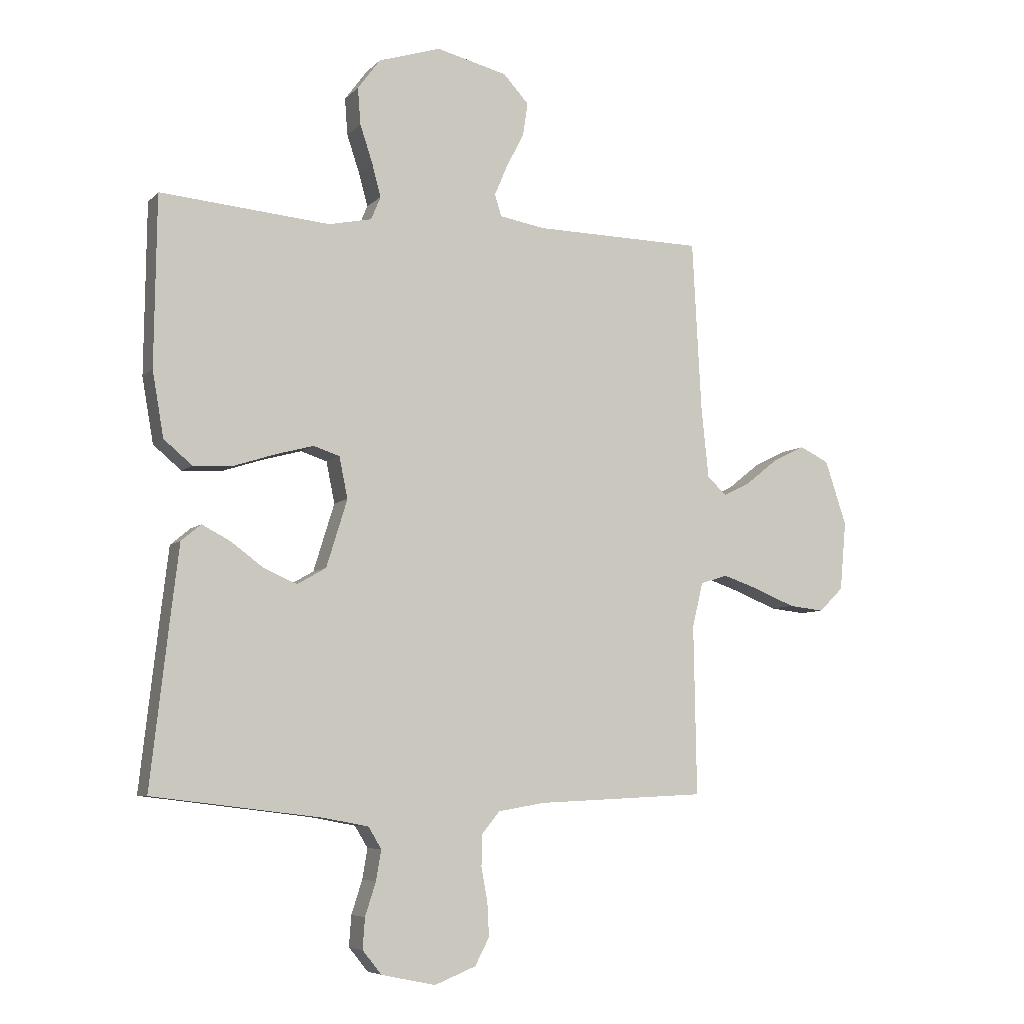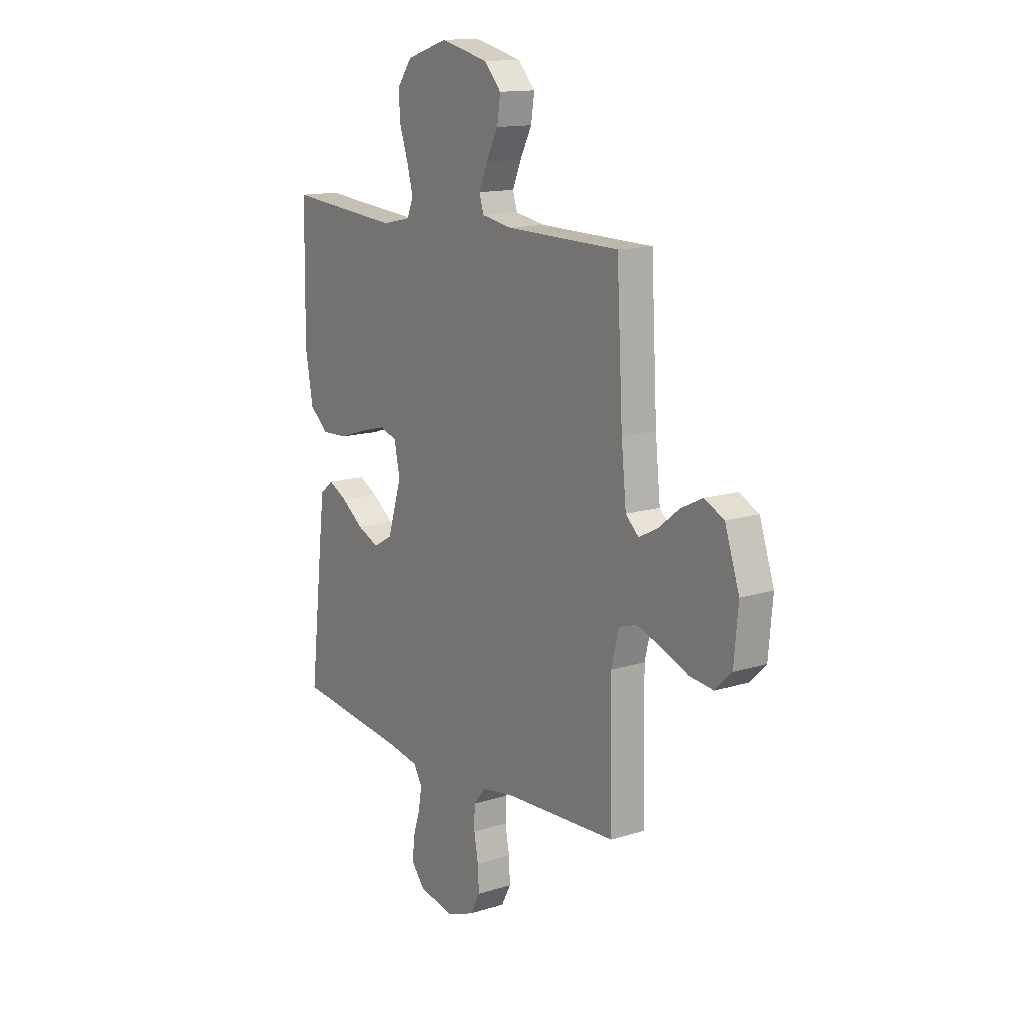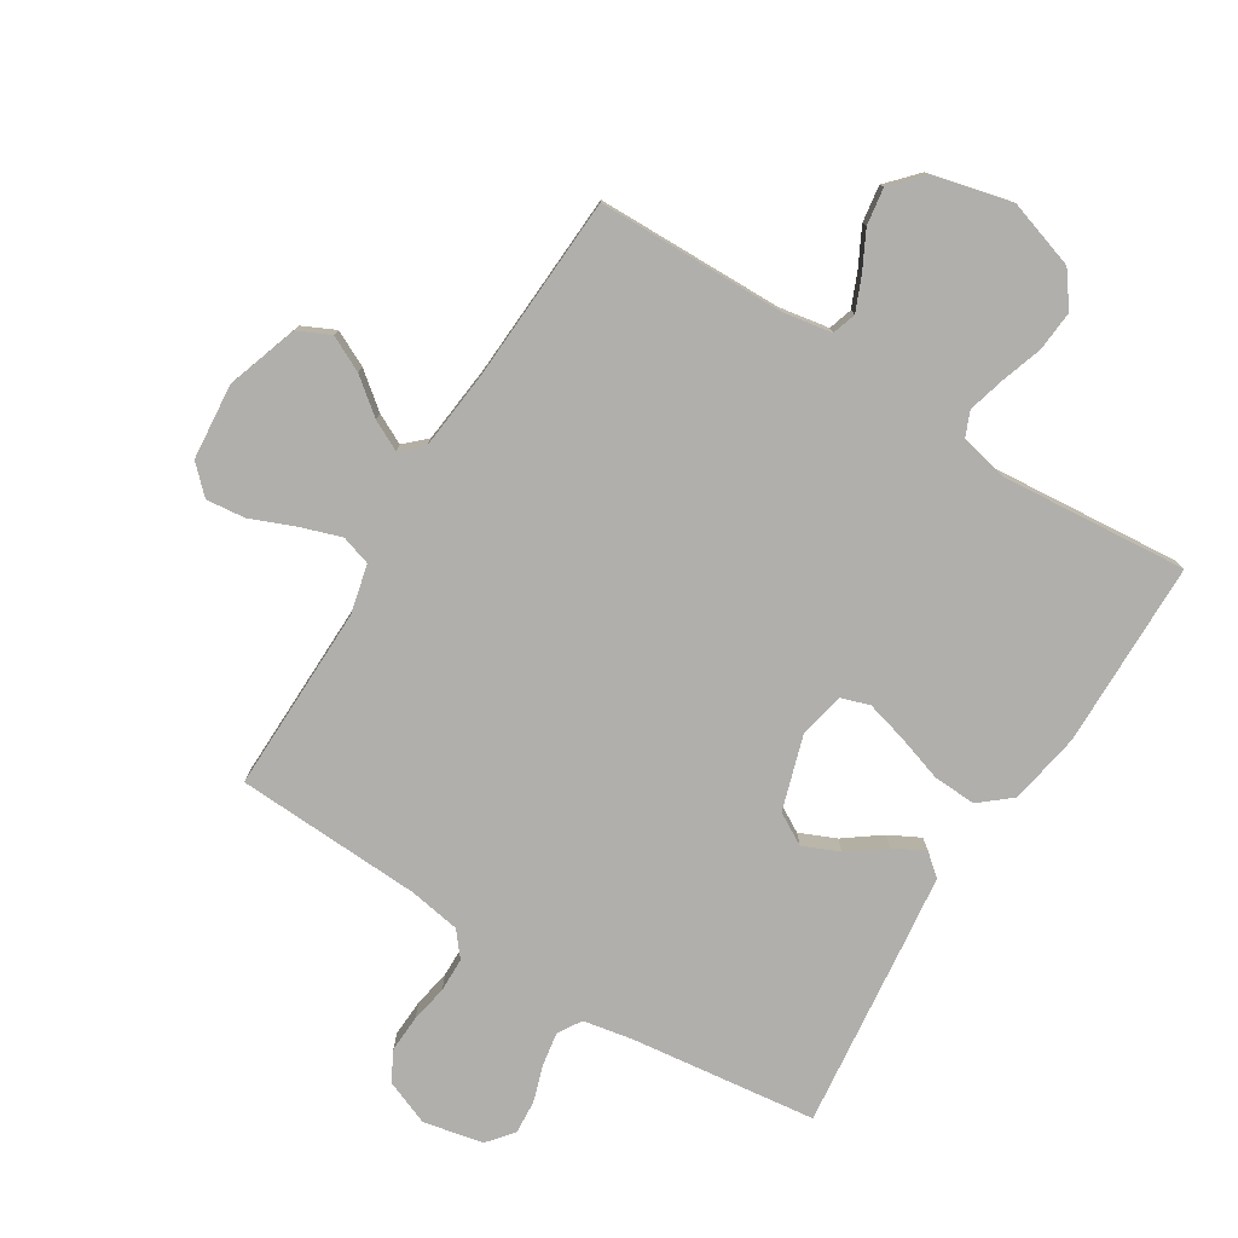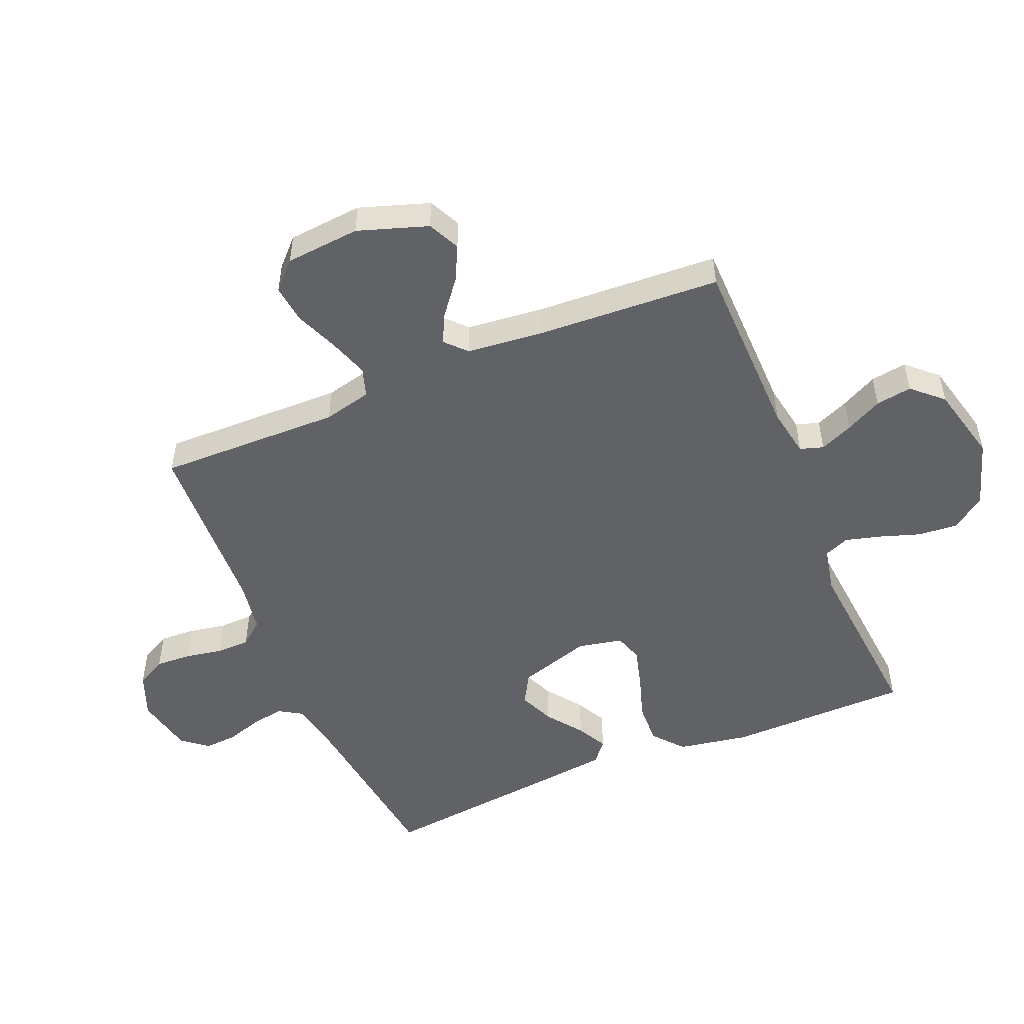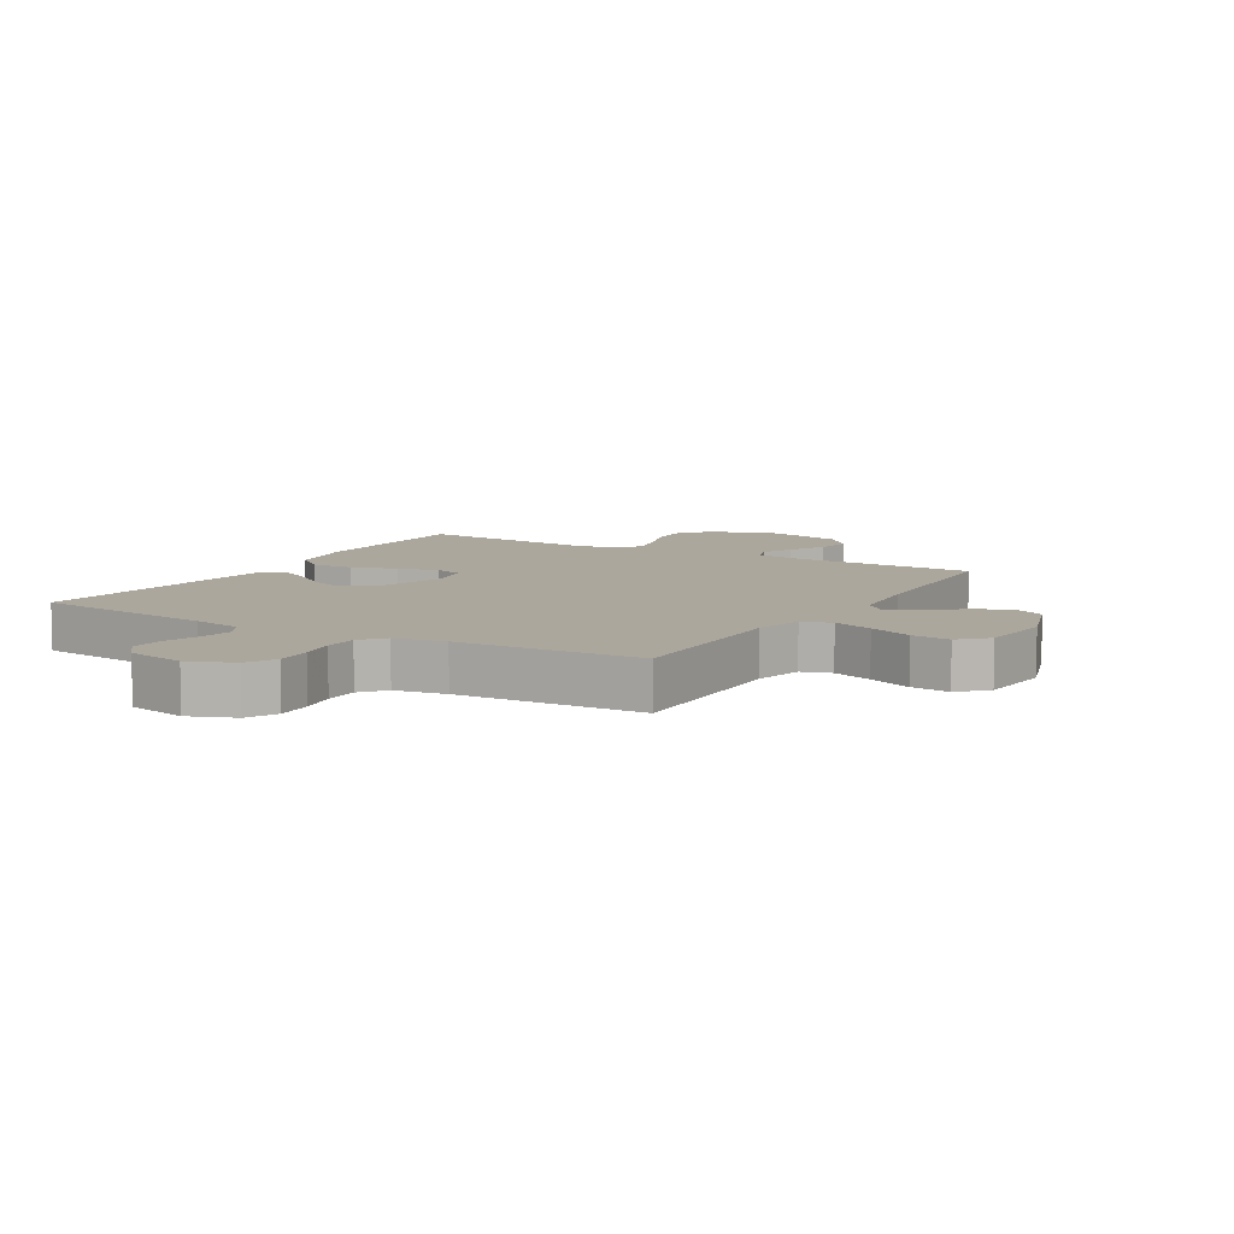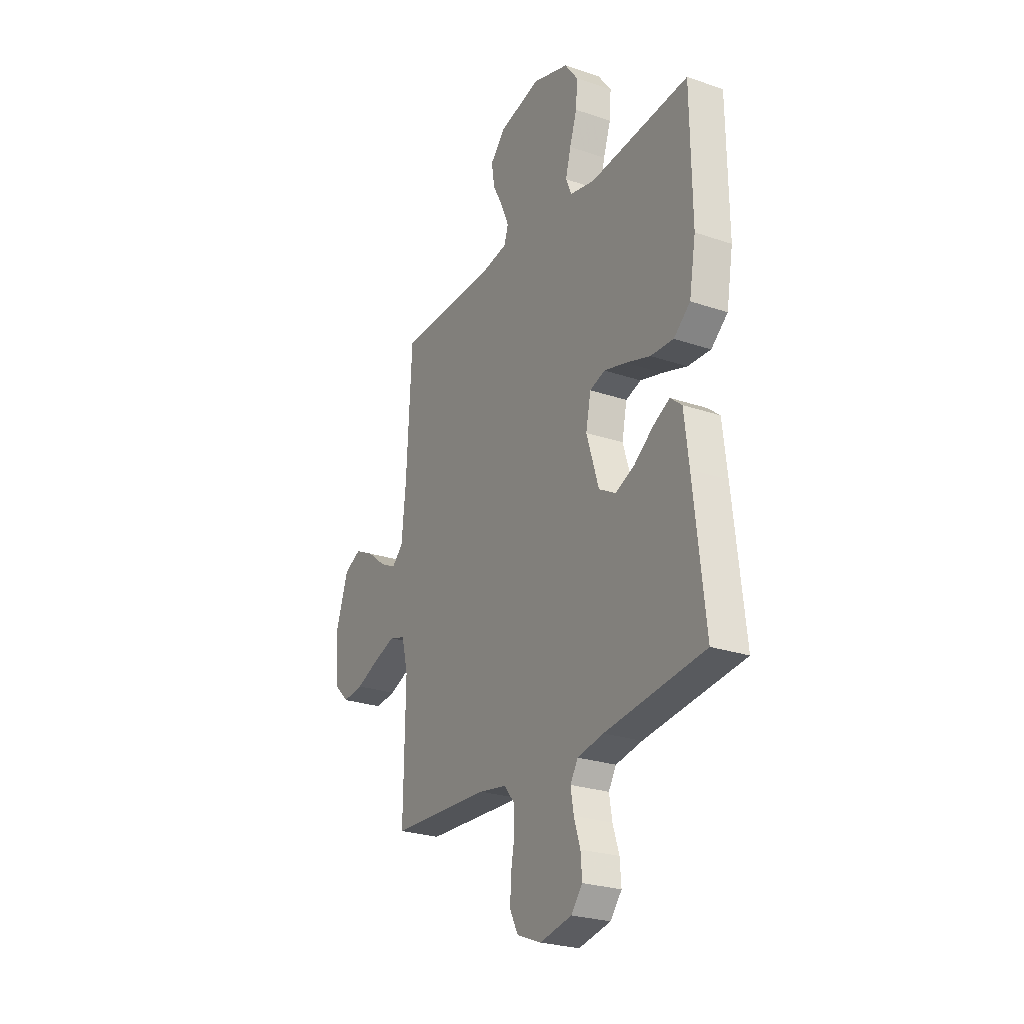
<metadata>
{"format":"obj","ext":"obj","renderer":"f3d","projection":"perspective","resolution":1024,"background":"white","views":[{"elev":-6.6,"azim":157.1,"up":"+Z"},{"elev":13.9,"azim":-124.8,"up":"+Z"},{"elev":-78.2,"azim":-31.9,"up":"+Y"},{"elev":-50.7,"azim":-67.3,"up":"+Y"},{"elev":8.3,"azim":-149.5,"up":"+Y"},{"elev":-25.4,"azim":61.2,"up":"+Z"}]}
</metadata>
<code>
v -0.5 0.07 0.5
v -0.2 0.07 0.505
v -0.12 0.07 0.519
v -0.108 0.07 0.557
v -0.131 0.07 0.611
v -0.162 0.07 0.671
v -0.171 0.07 0.73
v -0.126 0.07 0.779
v 0 0.07 0.81
v 0.11 0.07 0.775
v 0.15 0.07 0.721
v 0.145 0.07 0.656
v 0.123 0.07 0.59
v 0.107 0.07 0.531
v 0.124 0.07 0.49
v 0.2 0.07 0.474
v 0.5 0.07 0.5
v 0.504 0.07 0.2
v 0.484 0.07 0.085
v 0.434 0.07 0.043
v 0.365 0.07 0.046
v 0.291 0.07 0.07
v 0.224 0.07 0.088
v 0.178 0.07 0.073
v 0.163 0.07 0
v 0.2 0.07 -0.119
v 0.251 0.07 -0.148
v 0.309 0.07 -0.123
v 0.367 0.07 -0.08
v 0.417 0.07 -0.054
v 0.452 0.07 -0.083
v 0.466 0.07 -0.2
v 0.5 0.07 -0.5
v 0.2 0.07 -0.537
v 0.121 0.07 -0.552
v 0.098 0.07 -0.59
v 0.107 0.07 -0.643
v 0.126 0.07 -0.702
v 0.13 0.07 -0.756
v 0.096 0.07 -0.798
v 0 0.07 -0.818
v -0.073 0.07 -0.789
v -0.098 0.07 -0.741
v -0.095 0.07 -0.682
v -0.084 0.07 -0.622
v -0.085 0.07 -0.567
v -0.117 0.07 -0.528
v -0.2 0.07 -0.514
v -0.5 0.07 -0.5
v -0.495 0.07 -0.2
v -0.514 0.07 -0.121
v -0.562 0.07 -0.106
v -0.627 0.07 -0.128
v -0.698 0.07 -0.157
v -0.761 0.07 -0.164
v -0.804 0.07 -0.122
v -0.815 0.07 0
v -0.777 0.07 0.114
v -0.725 0.07 0.139
v -0.668 0.07 0.111
v -0.611 0.07 0.066
v -0.563 0.07 0.042
v -0.529 0.07 0.074
v -0.516 0.07 0.2
v -0.5 0 0.5
v -0.2 0 0.505
v -0.12 0 0.519
v -0.108 0 0.557
v -0.131 0 0.611
v -0.162 0 0.671
v -0.171 0 0.73
v -0.126 0 0.779
v 0 0 0.81
v 0.11 0 0.775
v 0.15 0 0.721
v 0.145 0 0.656
v 0.123 0 0.59
v 0.107 0 0.531
v 0.124 0 0.49
v 0.2 0 0.474
v 0.5 0 0.5
v 0.504 0 0.2
v 0.484 0 0.085
v 0.434 0 0.043
v 0.365 0 0.046
v 0.291 0 0.07
v 0.224 0 0.088
v 0.178 0 0.073
v 0.163 0 0
v 0.2 0 -0.119
v 0.251 0 -0.148
v 0.309 0 -0.123
v 0.367 0 -0.08
v 0.417 0 -0.054
v 0.452 0 -0.083
v 0.466 0 -0.2
v 0.5 0 -0.5
v 0.2 0 -0.537
v 0.121 0 -0.552
v 0.098 0 -0.59
v 0.107 0 -0.643
v 0.126 0 -0.702
v 0.13 0 -0.756
v 0.096 0 -0.798
v 0 0 -0.818
v -0.073 0 -0.789
v -0.098 0 -0.741
v -0.095 0 -0.682
v -0.084 0 -0.622
v -0.085 0 -0.567
v -0.117 0 -0.528
v -0.2 0 -0.514
v -0.5 0 -0.5
v -0.495 0 -0.2
v -0.514 0 -0.121
v -0.562 0 -0.106
v -0.627 0 -0.128
v -0.698 0 -0.157
v -0.761 0 -0.164
v -0.804 0 -0.122
v -0.815 0 0
v -0.777 0 0.114
v -0.725 0 0.139
v -0.668 0 0.111
v -0.611 0 0.066
v -0.563 0 0.042
v -0.529 0 0.074
v -0.516 0 0.2
f 59 60 61
f 58 59 61
f 57 58 61
f 56 57 61
f 55 56 61
f 54 55 61
f 53 54 61
f 52 53 61 62
f 51 52 62 63
f 48 49 50
f 51 63 64
f 50 51 64
f 48 50 64
f 47 48 64
f 43 44 45
f 42 43 45
f 41 42 45
f 40 41 45
f 39 40 45
f 38 39 45
f 37 38 45
f 36 37 45 46
f 64 1 2
f 47 64 2
f 46 47 2
f 36 46 2
f 35 36 2
f 32 33 34
f 31 32 34
f 30 31 34
f 29 30 34
f 28 29 34
f 20 21 22
f 19 20 22
f 18 19 22
f 17 18 22
f 16 17 22
f 15 16 22 23
f 14 15 23 24
f 11 12 13
f 10 11 13
f 9 10 13
f 8 9 13
f 7 8 13
f 6 7 13
f 5 6 13
f 4 5 13 14
f 14 24 25
f 4 14 25
f 3 4 25
f 27 28 34 35
f 26 27 35
f 25 26 35
f 3 25 35
f 2 3 35
f 125 124 123
f 125 123 122
f 125 122 121
f 125 121 120
f 125 120 119
f 125 119 118
f 125 118 117
f 126 125 117 116
f 127 126 116 115
f 114 113 112
f 128 127 115
f 128 115 114
f 128 114 112
f 128 112 111
f 109 108 107
f 109 107 106
f 109 106 105
f 109 105 104
f 109 104 103
f 109 103 102
f 109 102 101
f 110 109 101 100
f 66 65 128
f 66 128 111
f 66 111 110
f 66 110 100
f 66 100 99
f 98 97 96
f 98 96 95
f 98 95 94
f 98 94 93
f 98 93 92
f 86 85 84
f 86 84 83
f 86 83 82
f 86 82 81
f 86 81 80
f 87 86 80 79
f 88 87 79 78
f 77 76 75
f 77 75 74
f 77 74 73
f 77 73 72
f 77 72 71
f 77 71 70
f 77 70 69
f 78 77 69 68
f 89 88 78
f 89 78 68
f 89 68 67
f 99 98 92 91
f 99 91 90
f 99 90 89
f 99 89 67
f 99 67 66
f 1 65 66 2
f 2 66 67 3
f 3 67 68 4
f 4 68 69 5
f 5 69 70 6
f 6 70 71 7
f 7 71 72 8
f 8 72 73 9
f 9 73 74 10
f 10 74 75 11
f 11 75 76 12
f 12 76 77 13
f 13 77 78 14
f 14 78 79 15
f 15 79 80 16
f 16 80 81 17
f 17 81 82 18
f 18 82 83 19
f 19 83 84 20
f 20 84 85 21
f 21 85 86 22
f 22 86 87 23
f 23 87 88 24
f 24 88 89 25
f 25 89 90 26
f 26 90 91 27
f 27 91 92 28
f 28 92 93 29
f 29 93 94 30
f 30 94 95 31
f 31 95 96 32
f 32 96 97 33
f 33 97 98 34
f 34 98 99 35
f 35 99 100 36
f 36 100 101 37
f 37 101 102 38
f 38 102 103 39
f 39 103 104 40
f 40 104 105 41
f 41 105 106 42
f 42 106 107 43
f 43 107 108 44
f 44 108 109 45
f 45 109 110 46
f 46 110 111 47
f 47 111 112 48
f 48 112 113 49
f 49 113 114 50
f 50 114 115 51
f 51 115 116 52
f 52 116 117 53
f 53 117 118 54
f 54 118 119 55
f 55 119 120 56
f 56 120 121 57
f 57 121 122 58
f 58 122 123 59
f 59 123 124 60
f 60 124 125 61
f 61 125 126 62
f 62 126 127 63
f 63 127 128 64
f 64 128 65 1

</code>
